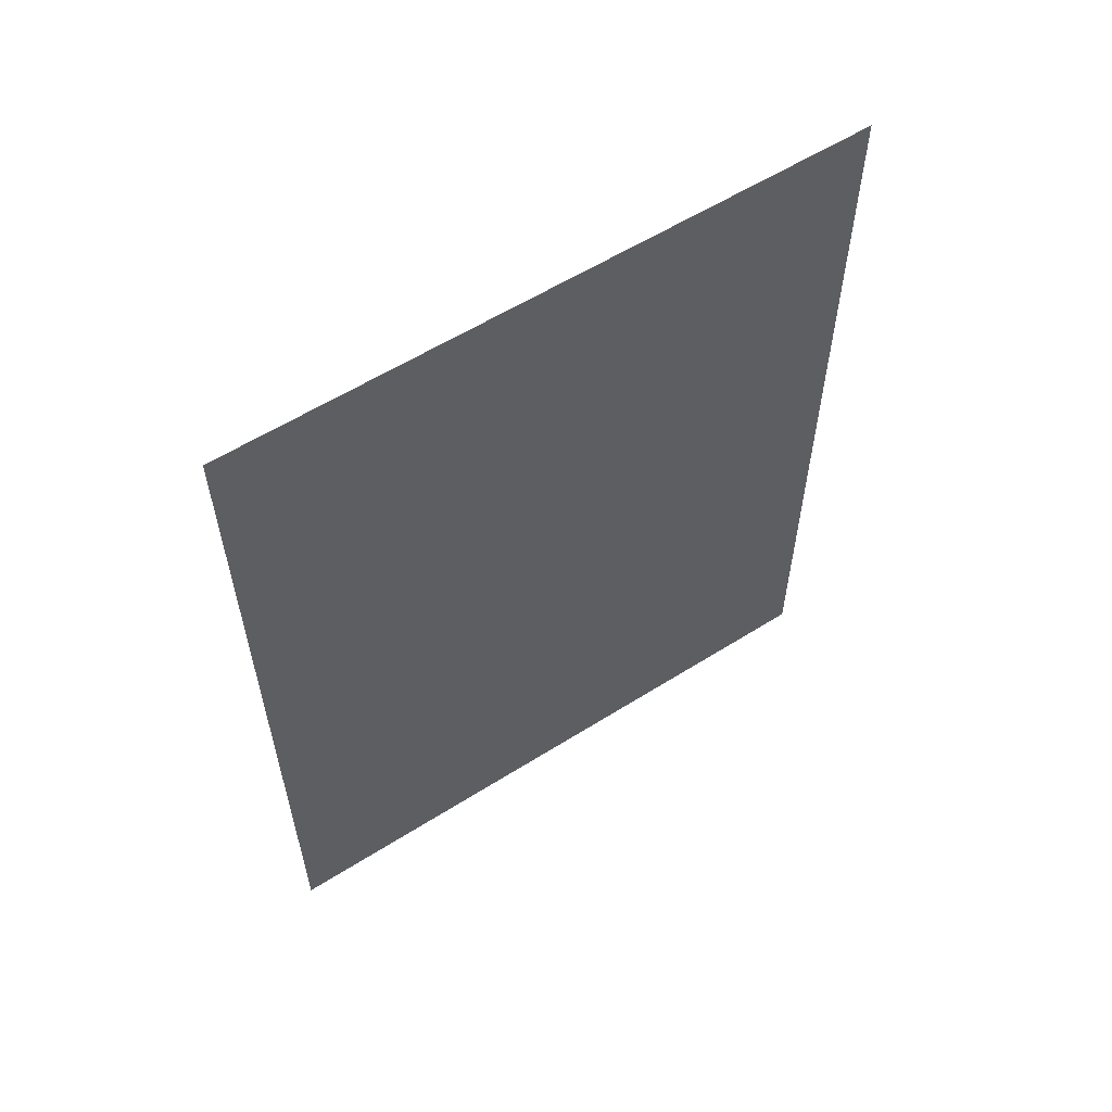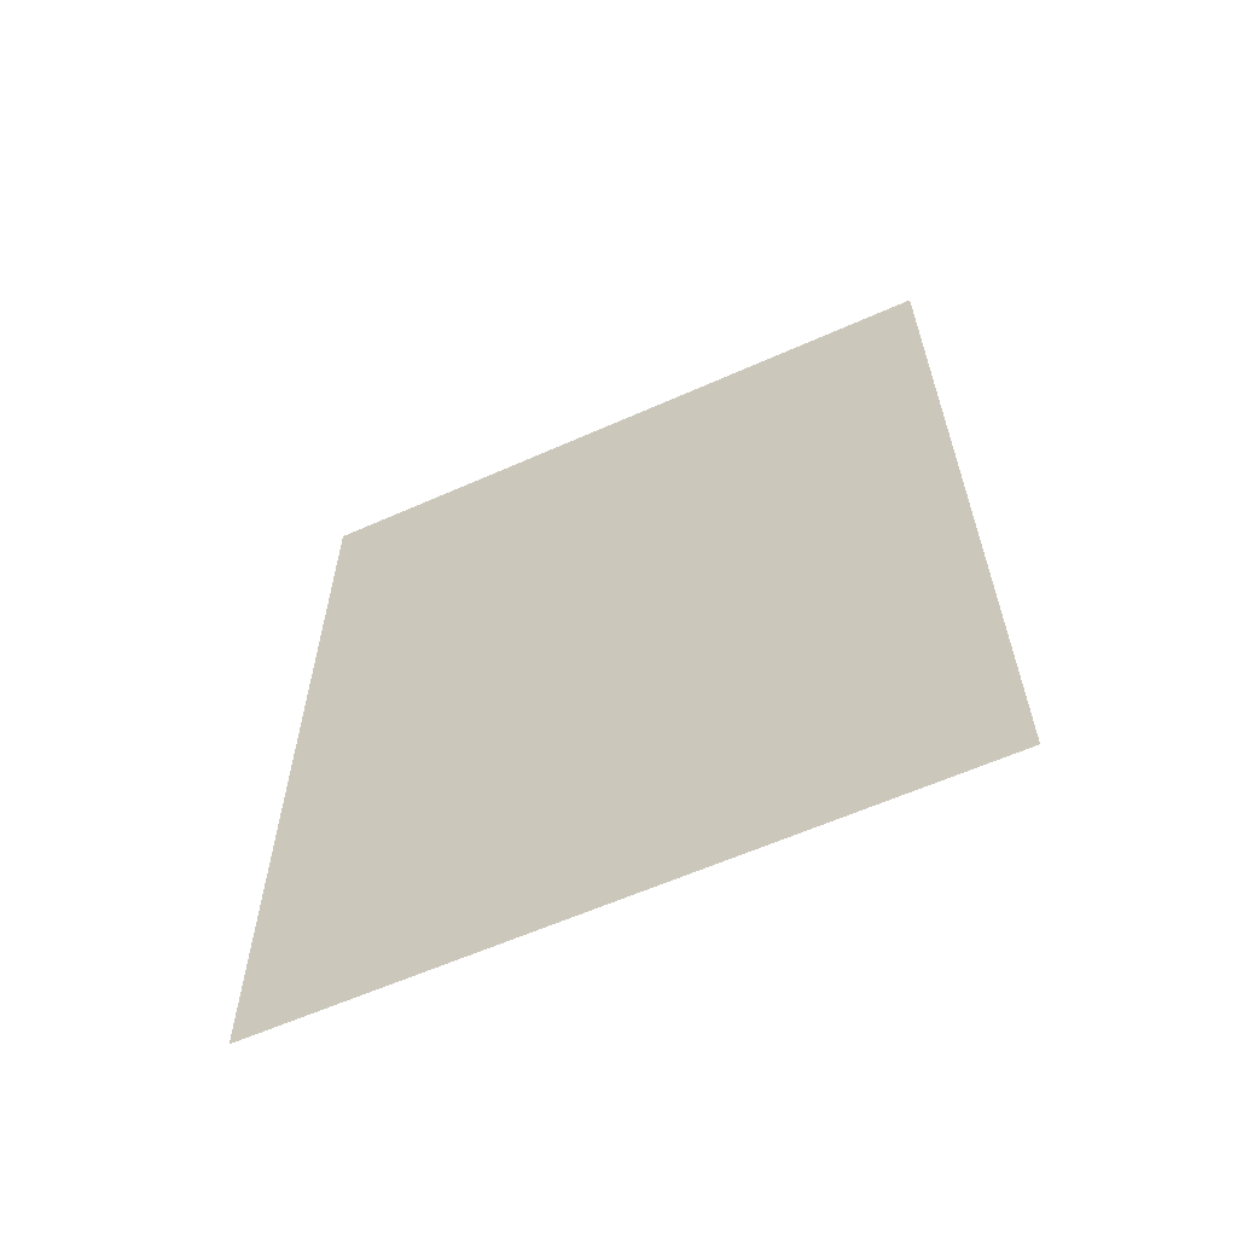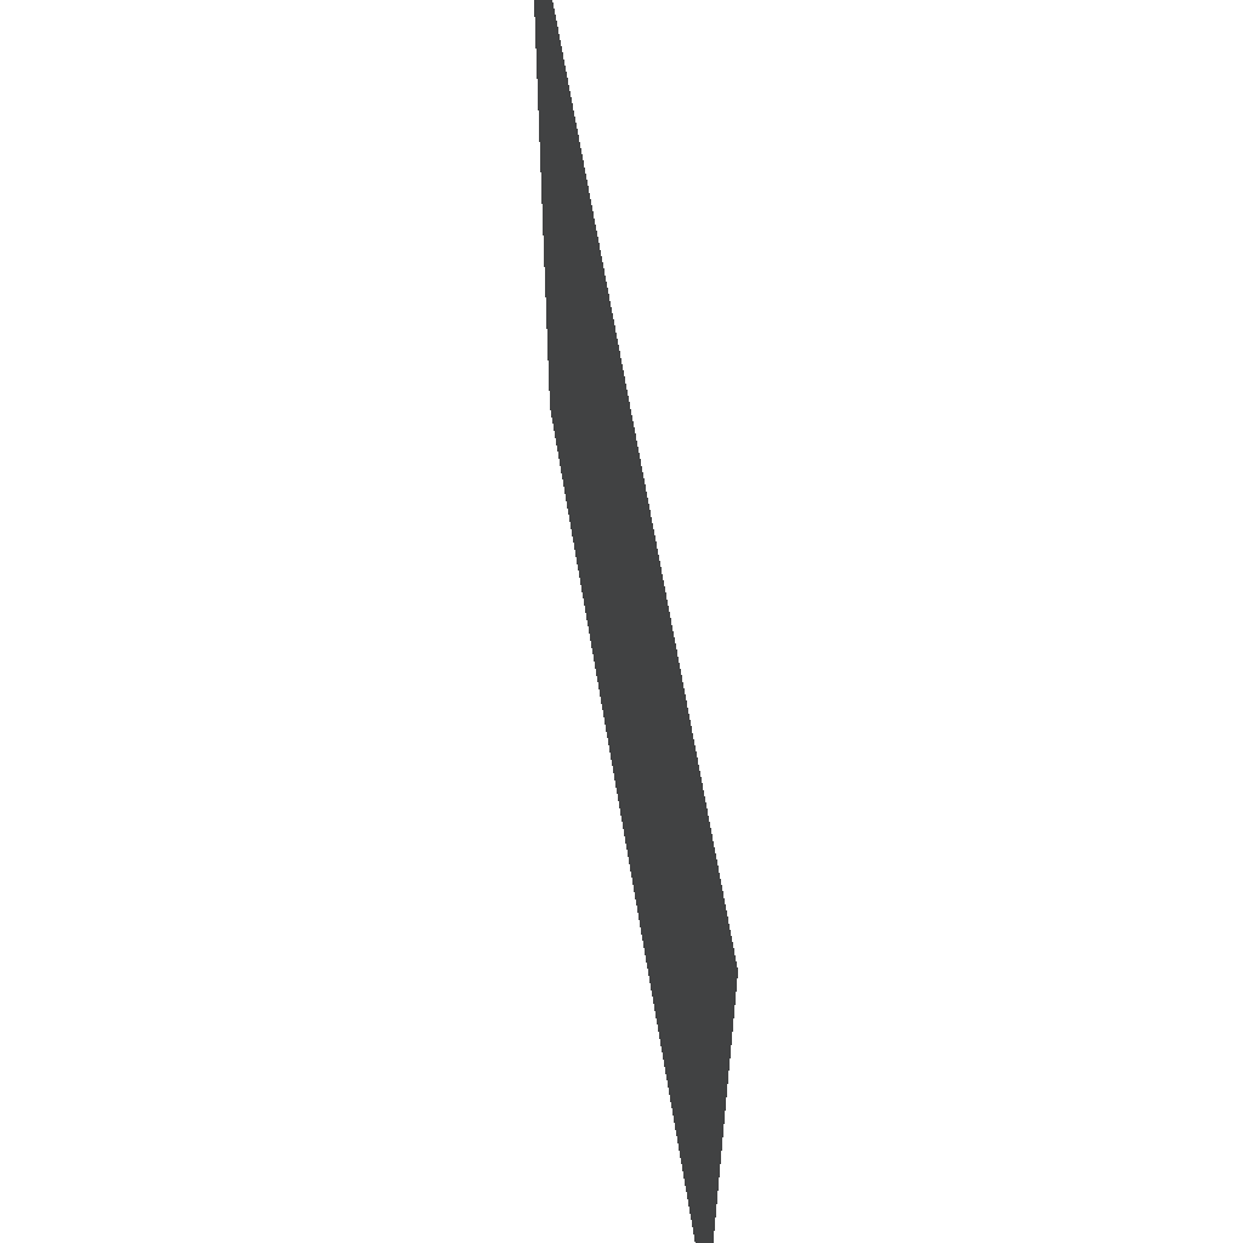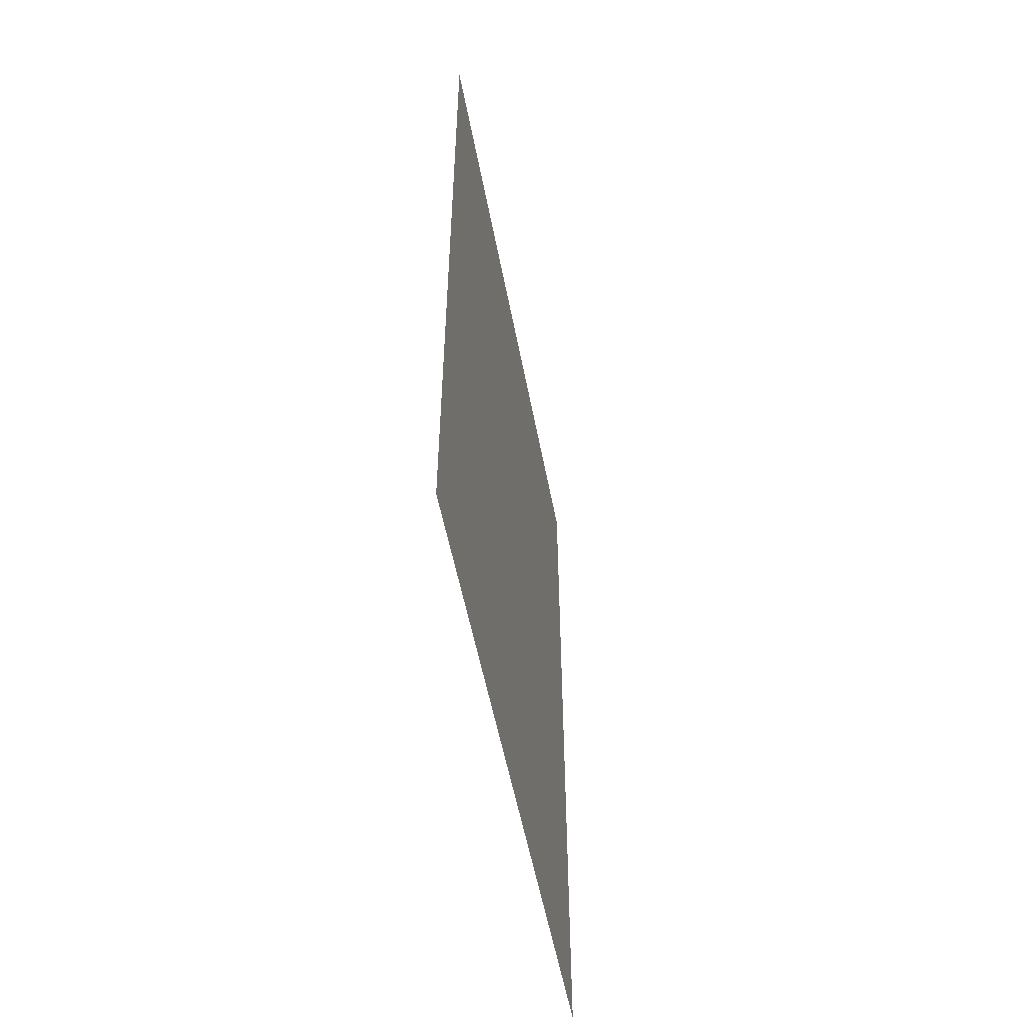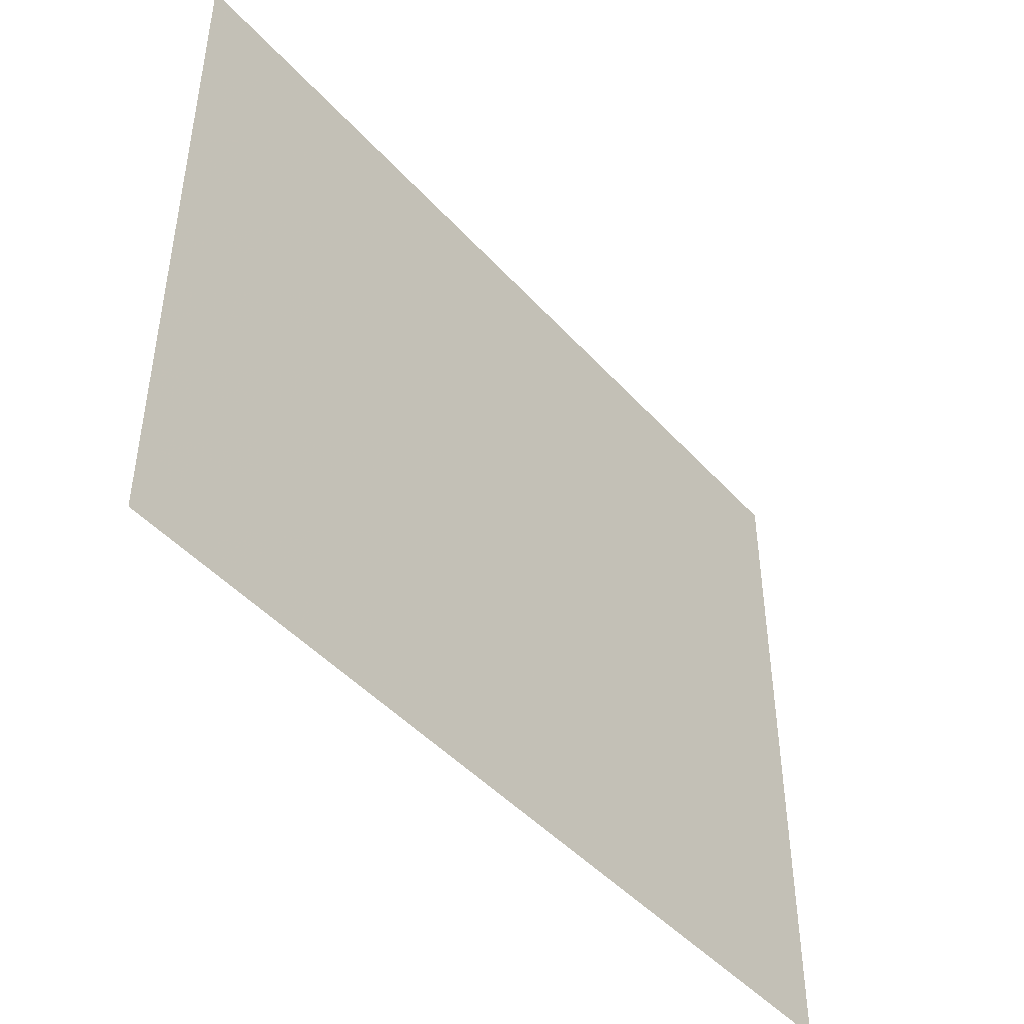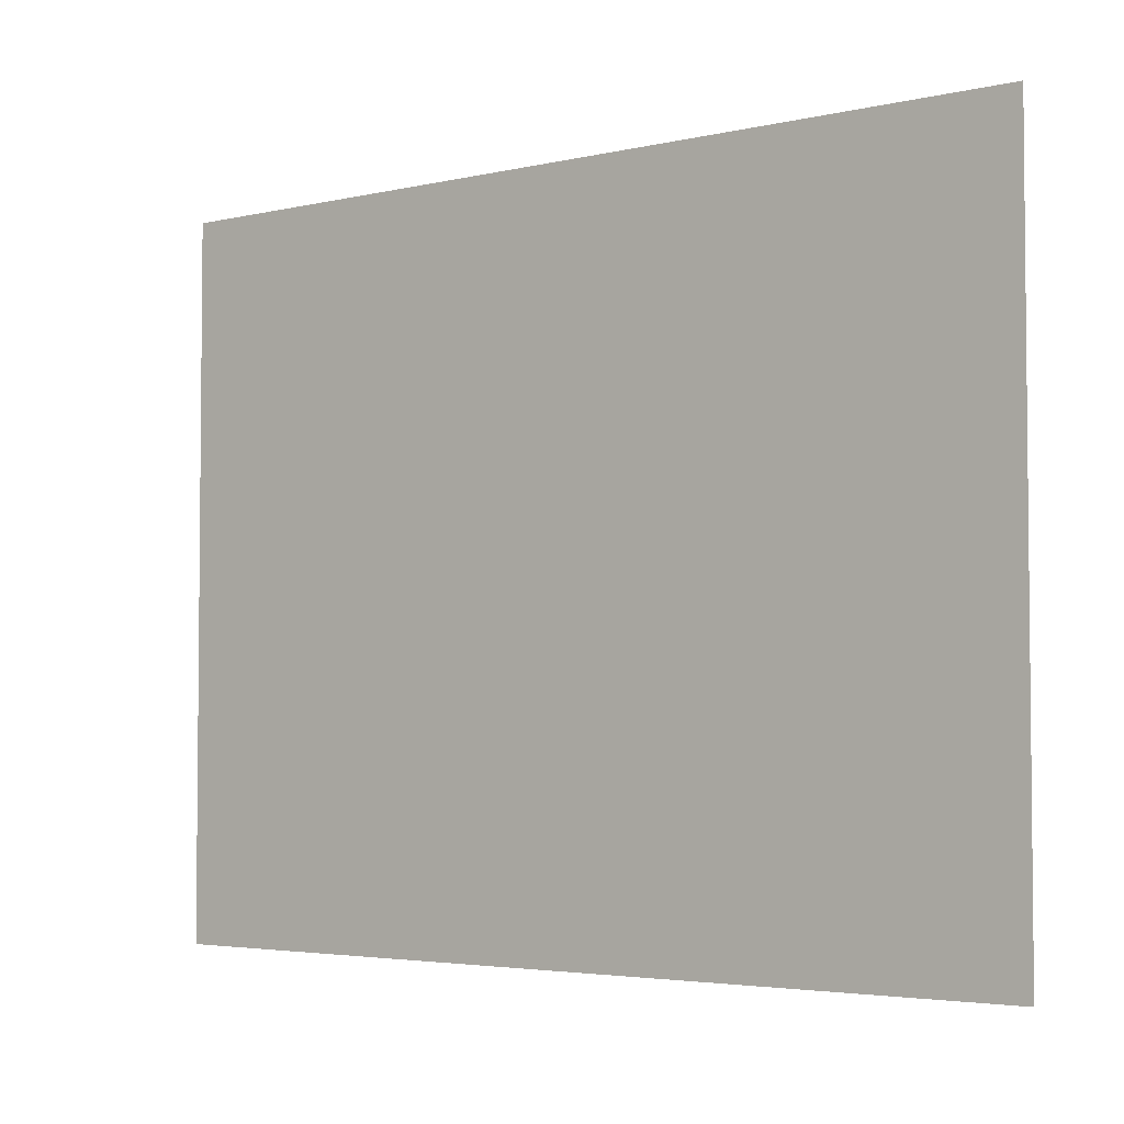
<metadata>
{"format":"obj","ext":"obj","renderer":"f3d","projection":"perspective","resolution":1024,"background":"white","views":[{"elev":57.9,"azim":-123.2,"up":"+Y"},{"elev":-60.3,"azim":114.6,"up":"+Y"},{"elev":60.0,"azim":-8.9,"up":"+Z"},{"elev":-54.0,"azim":10.7,"up":"+Y"},{"elev":-45.7,"azim":-141.0,"up":"+Z"},{"elev":-3.7,"azim":128.1,"up":"+Z"}]}
</metadata>
<code>
v 1 -0.99 1.59
v 1 1.04 1.59
v 1 1.04 -0
v 1 -0.99 0
f 1 2 3
f 4 1 3

</code>
